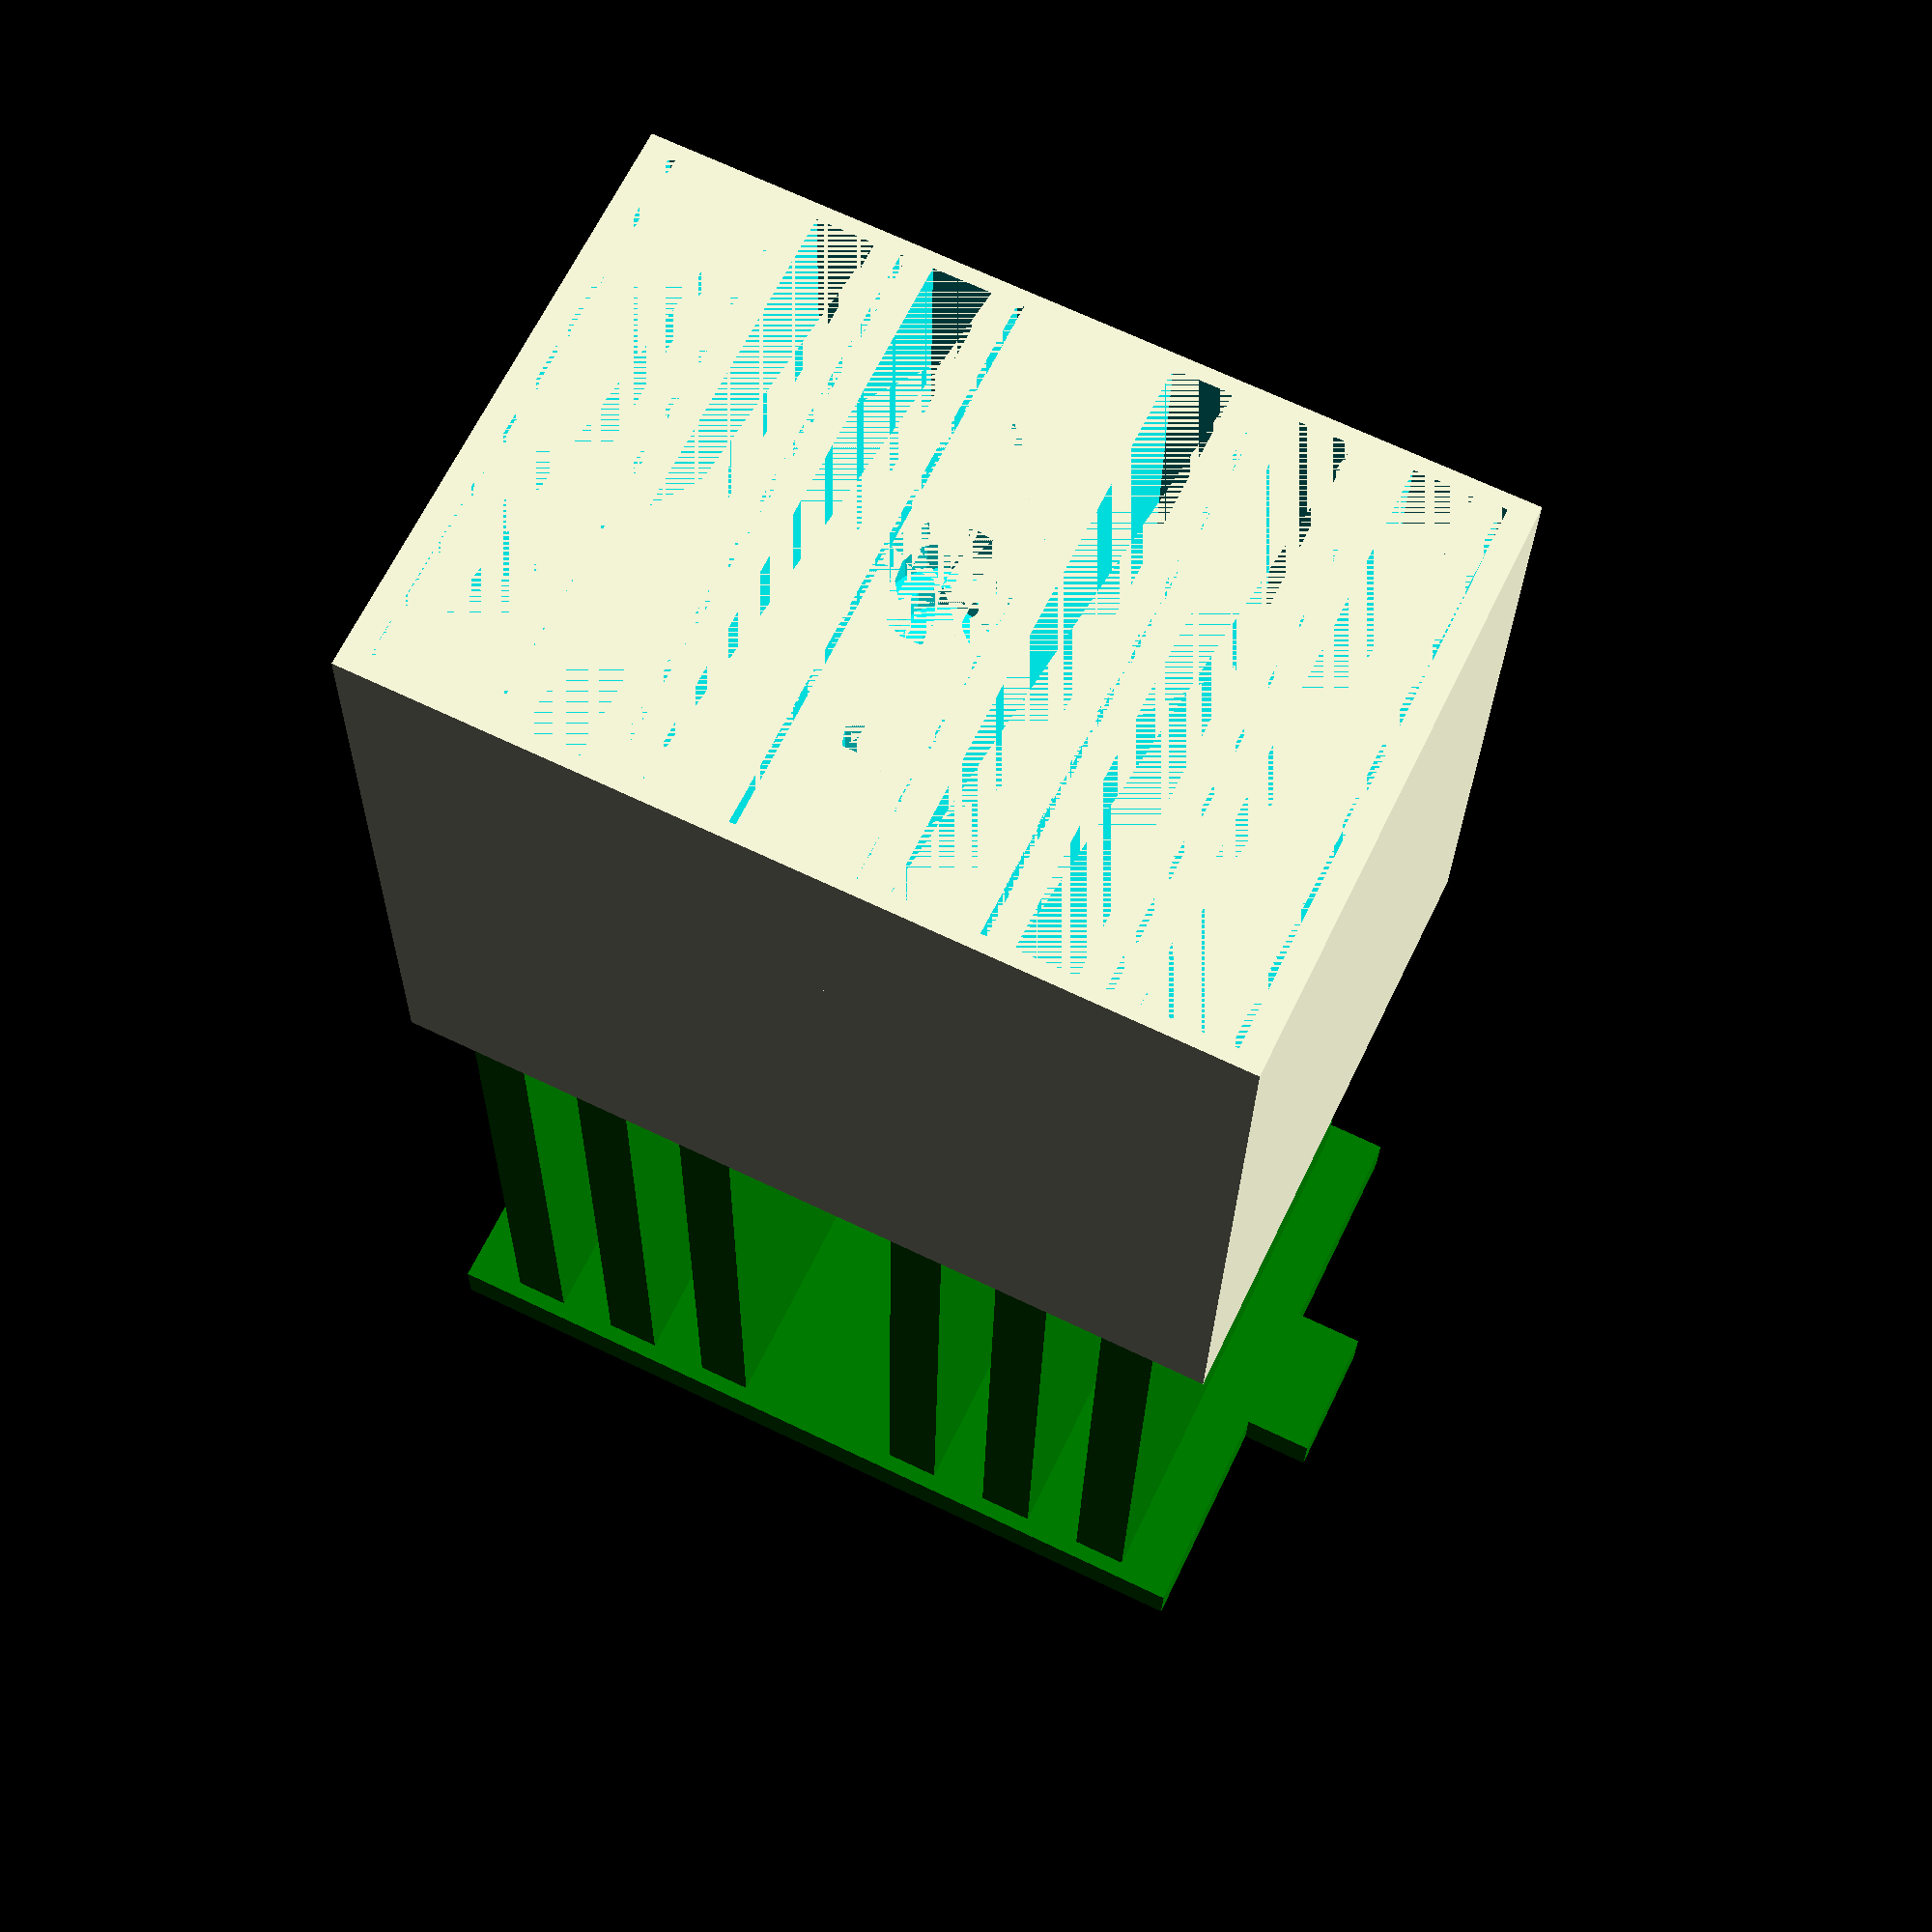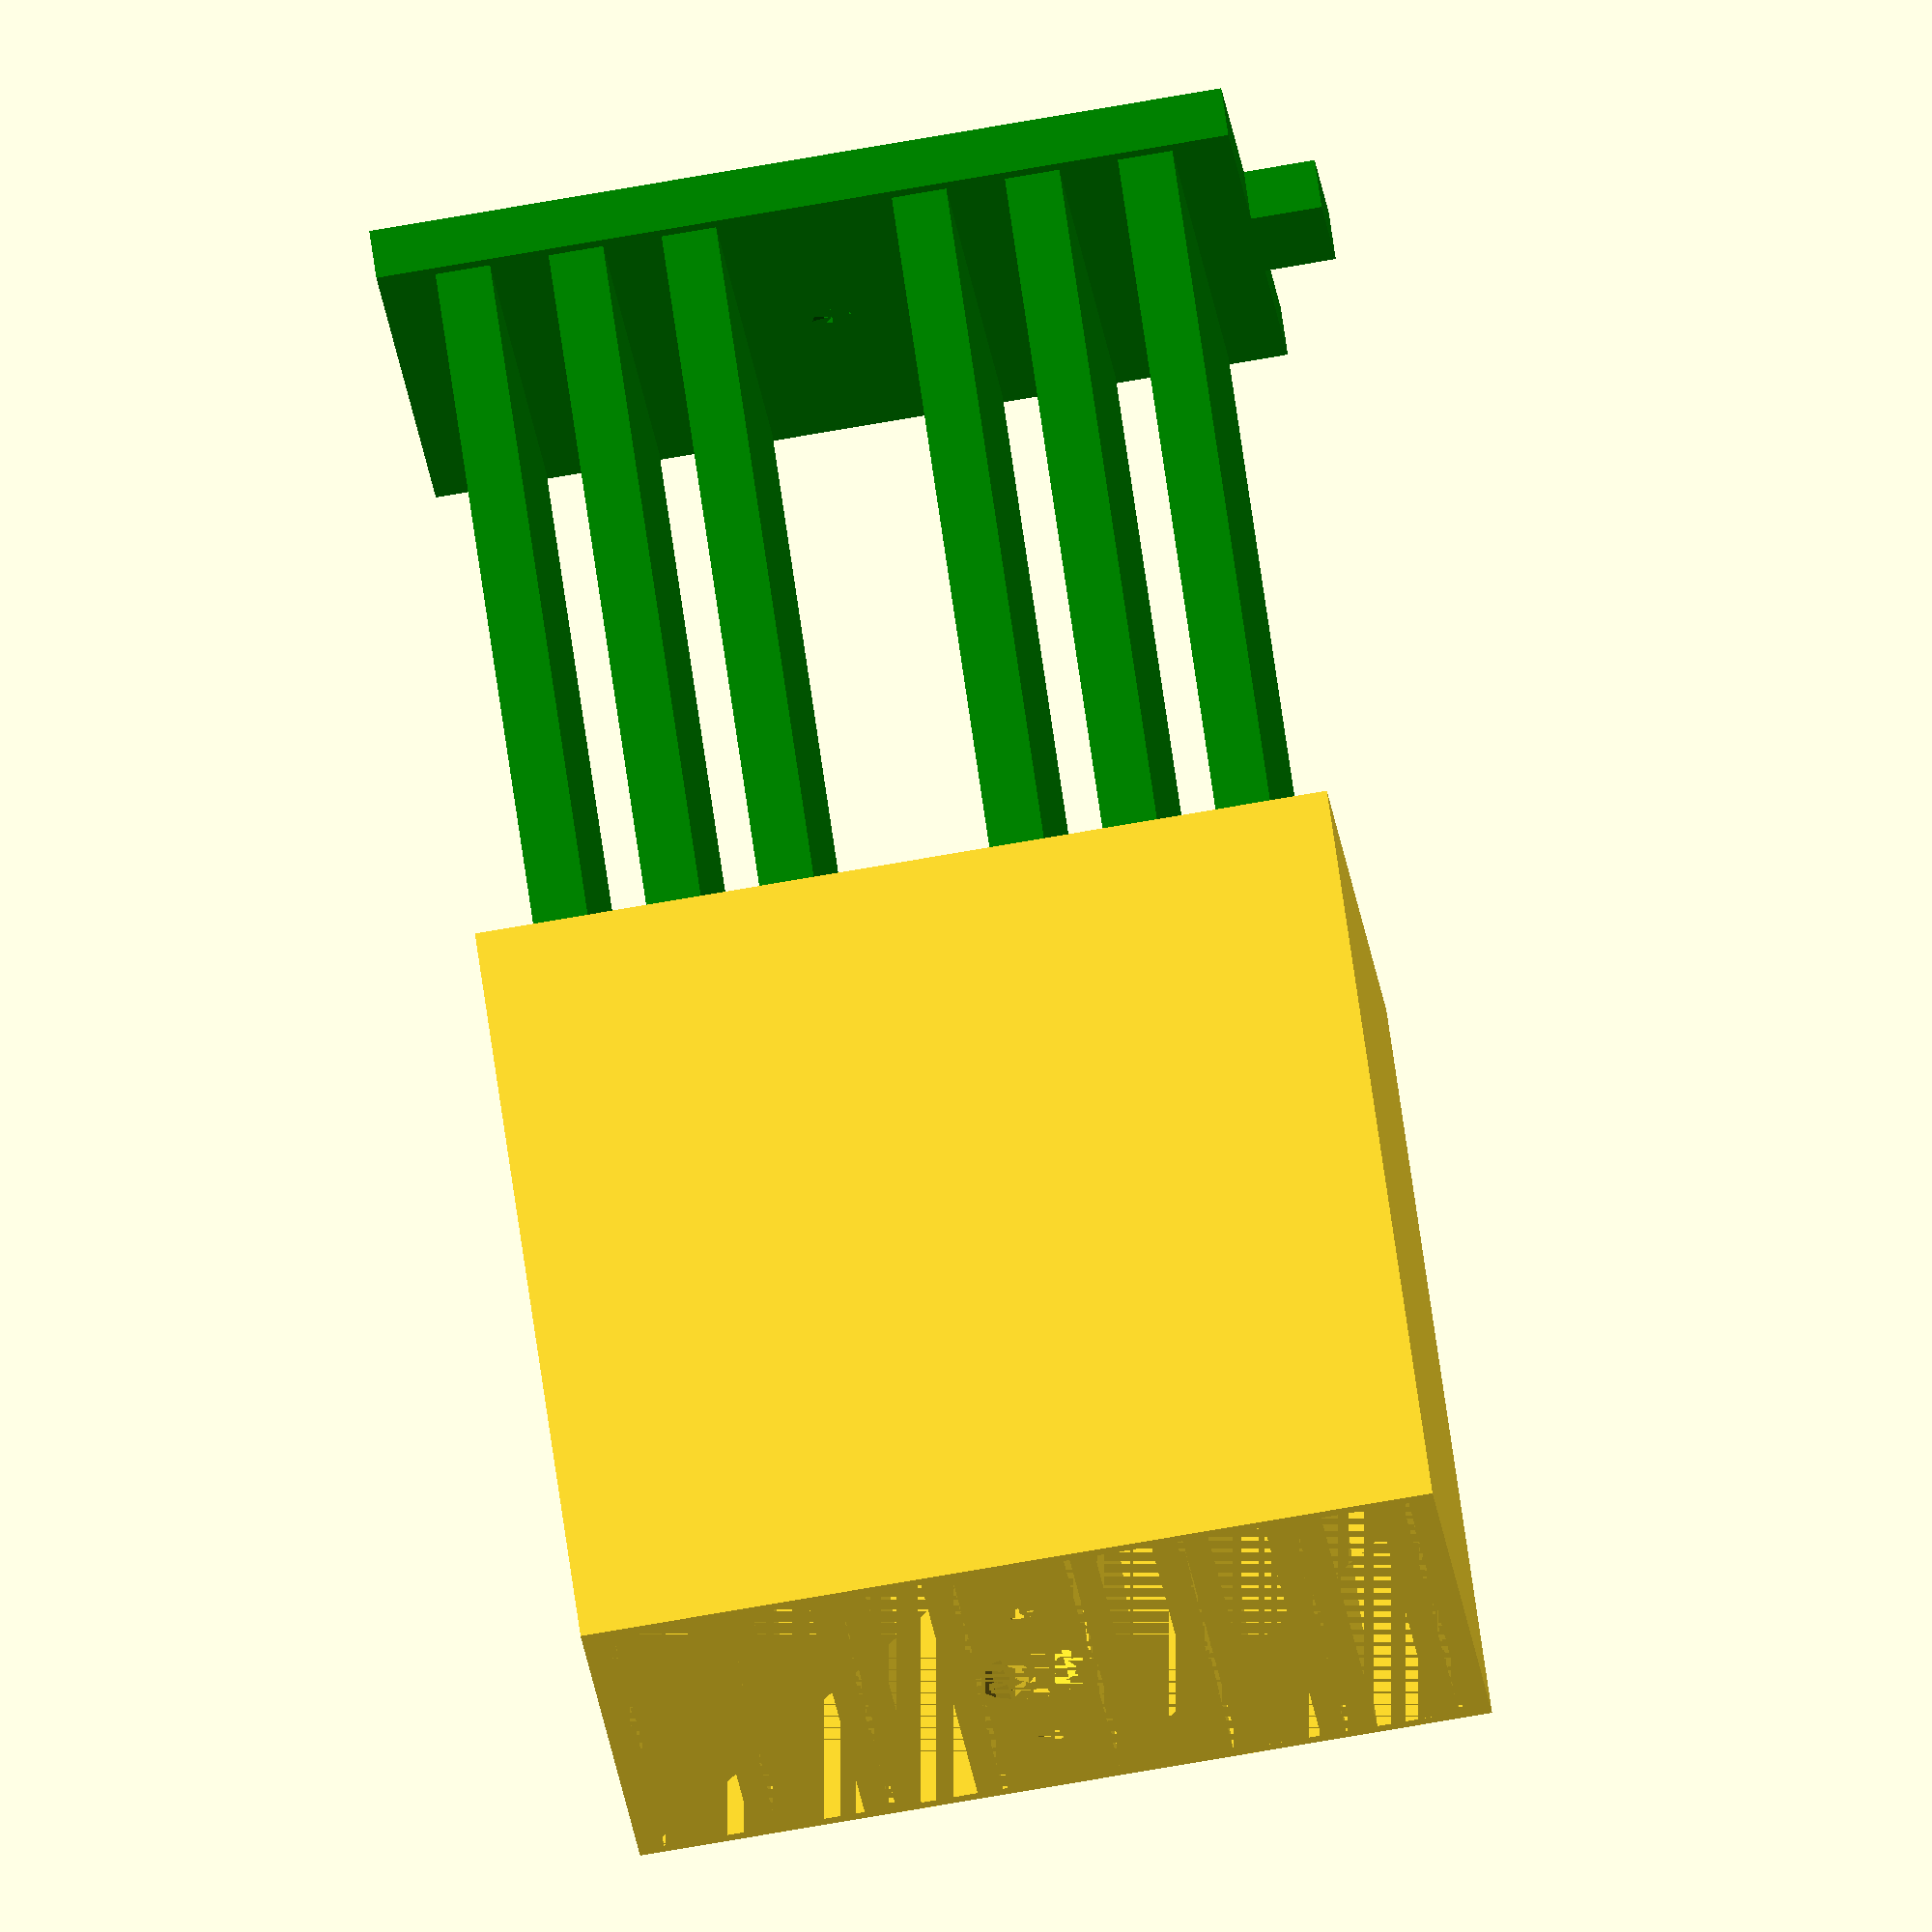
<openscad>
/* [Main Parameters] */

// count of all plates in capacitor
plate_count_ = 13;           // [3, 5, 7, 9, 11, 13, 15, 17, 19, 21, 23, 25]

// distance between rotor and stator capacitor plates in mm
plate_distance_ = 5;         // [1, 2, 3, 4, 5, 6, 7, 8]

// capacitor plate width
plate_width_ = 55;

// capacitor plate height
plate_depth_ = 75;

// capacitor plate hole height, use larger value to make some room
plate_height_ = 0.6;

// gap between rotor and stator, tune for smoother sliding by printing tiny capacitor first, use acetone bath!
sliding_gap_ = 0.1;

// capacitor element to generate
generate_element_ = "stator";       // [stator, rotor]

// generate both stator and rotor for demo purposes?
generate_both_demo_ = "yes";        // [yes, no]

// enable worm gear system?
enable_worm_gear_ = "yes";          // [yes, no]

// enable button pusher?
enable_rotor_button_pusher_ = "yes";    // [yes, no]

/* [Worm Gear Parameters] */

// how much space to provide for worm gear system
worm_gear_gap_ = 6;

// worm shaft radius, change if use other than M4 shaft
worm_shaft_radius_ = 2;     // [1, 1.5, 2, 2.5, 3]

// bearing outer radius
bearing_radius_ = 4;

// bearing size depth/height
bearing_depth_ = 3;

// hole for screws, use larger diameter so tool will fit
screw_hole_radius_ = 6;

// depth of hole for screw, change based on shaft, number of nuts
screw_hole_depth_ = 8;

// hole sizes for stepper holder screws
holder_screw_radius_ = 1.5;

// distance from the shaft to the the motor holding screws
holder_screw_center_distance_ = 16;

// height of rotor button pusher    
button_pusher_height_ = 7;

// hole depth for holding nut on the rotor, change based on shaft, M3/M4/etc
nut_cutout_depth_ = 3.2;

// holding nut radius on the rotor, change based on shaft, M3/M4/etc
nut_cutout_radius_ = 4;
    
/* [Advanced Parameters] */

// gap between plate edge and stator edge
plate_width_guard_ = 1.5;

// depth of rotor base plate
rotor_base_plate_depth_ = 5;

assert(plate_count_ % 2 == 1, "Plate count must be an odd number");

echo("maximum capacitance: ~", capacitor_value_pf(plate_width_, plate_depth_, plate_count_, plate_distance_), "pF");
echo("breakdown voltage for air: ", breakdown_voltage_kv(3, plate_distance_), "kV");
echo("breakdown voltage for PETG: ", breakdown_voltage_kv(4.5, plate_distance_), "kV");

if (enable_worm_gear_ == "yes")
{
    assert(plate_count_ % 4 == 1, "Wrong plate count, must be one of [5, 9, 13, 17, 21, 25]");
    capacitor_with_worm_gear(plate_count_, plate_distance_, plate_width_, 
        plate_depth_, plate_height_, sliding_gap_, generate_element_, 
        generate_both_demo_, worm_gear_gap_, enable_rotor_button_pusher_);
} else 
{
    capacitor_naked(plate_count_, plate_distance_, plate_width_, 
        plate_depth_, plate_height_, sliding_gap_, generate_element_, generate_both_demo_);
}

// calculate capacitor breakdown voltage
function breakdown_voltage_kv(breakdown_voltage_mm, plate_distance) = plate_distance * breakdown_voltage_mm;

// calculate ~20% infill PETG filament approximate capacitor value from dimensions in mm and plate count
function capacitor_value_pf(plate_width, plate_depth, plate_count, plate_distance) =
    let (dielectric_constant = 1.55, electrostatic_constant = 8.854e-12)
        (plate_count - 1) * dielectric_constant * electrostatic_constant * plate_width * plate_depth / plate_distance * 1e9;

// generate capacitor with worm gear
module capacitor_with_worm_gear(plate_count, plate_distance, plate_width, 
    plate_depth, plate_height, sliding_gap, generate_element, generate_both_demo, 
    worm_gear_gap, enable_rotor_button_pusher)
{
    if (generate_element == "stator" || generate_both_demo == "yes") 
    {
        translate([0, 75, 0])
            capacitor_stator_with_worm_gear(plate_count, plate_distance, 
                plate_width, plate_depth, plate_height, worm_gear_gap);
    }
    if (generate_element == "rotor" || generate_both_demo == "yes") 
    {
        color("green")
            capacitor_rotor_with_worm_gear(plate_count, plate_distance, 
                plate_width, plate_depth, plate_height, sliding_gap, worm_gear_gap, enable_rotor_button_pusher);
    }
}

// generate capacitor
module capacitor_naked(plate_count, plate_distance, plate_width, 
    plate_depth, plate_height, sliding_gap, generate_element, generate_both_demo)
{
    if (generate_element == "stator" || generate_both_demo == "yes") 
    {
        translate([0, 50, 0])
            capacitor_stator(plate_count, plate_distance, 
                plate_width, plate_depth, plate_height);
    }
    if (generate_element == "rotor" || generate_both_demo == "yes") 
    {
        color("green")
            capacitor_rotor(plate_count, plate_distance, 
                plate_width, plate_depth, plate_height, sliding_gap);
    }
}

// generate stator with worm gear support
module capacitor_stator_with_worm_gear(plate_count, plate_distance, 
    plate_width, plate_depth, plate_height, worm_gear_gap)
{
    plate_width_guard = plate_width_guard_;
    worm_shaft_radius = worm_shaft_radius_;
    bearing_radius = bearing_radius_;
    bearing_depth = bearing_depth_;
    screw_hole_radius = screw_hole_radius_;
    screw_hole_depth = screw_hole_depth_;
    holder_screw_radius = holder_screw_radius_;
    holder_screw_center_distance = holder_screw_center_distance_;
    
    holder_screw_depth = plate_depth;
    bearing_full_depth = bearing_depth + screw_hole_depth;
    half_plate_count = ceil(plate_count / 2.0);
    box_height = half_plate_count * (plate_distance + plate_height);
    box_height_center = box_height + worm_gear_gap / 2.0;
    box_width_center = plate_width / 2.0 + plate_width_guard;
    
    difference()
    {
        // stator body with holes
        union()
        {
            // two split capacitor stators
            translate([0, 0, 0])
                capacitor_stator(half_plate_count, plate_distance, plate_width, plate_depth, plate_height);
            translate([0, 0, box_height + worm_gear_gap])
                capacitor_stator(half_plate_count, plate_distance, plate_width, plate_depth, plate_height);
            
            // worm gear blade hole
            translate([0, 0, box_height])
                cube([plate_width + 2 * plate_width_guard, plate_depth, worm_gear_gap]);
        }
        
        // worm gear system
        translate([plate_width / 2.0 + plate_width_guard, 0, box_height_center])
            rotate([-90, 0, 0])
                union() 
                {
                    cylinder(plate_depth, r=worm_shaft_radius);
                    cylinder(bearing_full_depth, r=bearing_radius);
                    cylinder(screw_hole_depth, r=bearing_radius + 1);
                }
        translate([box_width_center, plate_depth - bearing_full_depth, box_height_center])
            rotate([-90, 0, 0])
                cylinder(bearing_full_depth, r=bearing_radius);
        translate([box_width_center, plate_depth - screw_hole_depth, box_height_center])
            rotate([-90, 0, 0])
                cylinder(screw_hole_depth, r=screw_hole_radius);

        // holder holes
        translate([box_width_center + holder_screw_center_distance, plate_depth - holder_screw_depth, box_height_center])
            rotate([-90, 0, 0])
                cylinder(holder_screw_depth, r=holder_screw_radius);
        translate([box_width_center - holder_screw_center_distance, plate_depth - holder_screw_depth, box_height_center])
            rotate([-90, 0, 0])
                cylinder(holder_screw_depth, r=holder_screw_radius);
    }
}

// generate rotor with worm gear support
module capacitor_rotor_with_worm_gear(plate_count, plate_distance, 
    plate_width, plate_depth, plate_height, sliding_gap, 
    worm_gear_gap, enable_rotor_button_pusher)
{
    plate_width_guard = plate_width_guard_;
    worm_shaft_radius = worm_shaft_radius_;
    base_plate_width = rotor_base_plate_depth_;
    nut_cutout_depth = nut_cutout_depth_;
    nut_cutout_radius = nut_cutout_radius_;
    button_pusher_height = button_pusher_height_;

    half_plate_count = ceil(plate_count / 2.0);
    
    box_height = half_plate_count * (plate_distance + plate_height);
    box_height_center = box_height + worm_gear_gap / 2.0;
    box_width_center = plate_width / 2.0 + plate_width_guard;
    
    button_pusher_height_pos = 2 * box_height + worm_gear_gap;
    button_pusher_width = plate_width / 4.0;
    button_pusher_width_center = box_width_center - button_pusher_width / 2.0;
    button_pusher_depth = base_plate_width;

    difference()
    {
        // rotor body with blades
        union()
        {
            // two split capacitor rotors
            translate([0, 0, 0])
                capacitor_rotor(half_plate_count, plate_distance, plate_width, 
                    plate_depth, plate_height, sliding_gap);
            translate([0, 0, box_height + worm_gear_gap])
                capacitor_rotor(half_plate_count, plate_distance, plate_width, 
                    plate_depth, plate_height, sliding_gap);
            
            // worm gear blade
            translate([0, 0, box_height])
                cube([plate_width + 2 * plate_width_guard, base_plate_width, worm_gear_gap]);

            if (enable_rotor_button_pusher == "yes") 
            {
                translate([button_pusher_width_center, 0, button_pusher_height_pos])
                    cube([button_pusher_width, button_pusher_depth, button_pusher_height]);
            }
        }

        // worm gear hole
        translate([box_width_center, 0, box_height_center])
            rotate([-90, 0, 0])
                cylinder(base_plate_width, r=worm_shaft_radius);

        // nut cutout
        translate([box_width_center, 0, box_height_center])
            rotate([-90, 0, 0])
                cylinder(r=nut_cutout_radius, h=nut_cutout_depth, $fn=6);
    }
}

// generate sliding capacitor stator
module capacitor_stator(plate_count, plate_distance, plate_width, plate_depth, plate_height) 
{
    plate_width_guard = plate_width_guard_;

    // calculated dimensions
    box_width = plate_width + (plate_width_guard * 2);
    box_depth = plate_depth;
    box_height = plate_count * plate_distance + plate_count * plate_height;

    echo("stator dimensions:", box_width, box_depth, box_height);

    stator_plate_count = ceil(plate_count / 2.0);
    stator_plate_distance = 2 * (plate_distance + plate_height);
    stator_plate_initial_height = plate_distance / 2.0;

    echo("stator plates:", stator_plate_distance, stator_plate_initial_height);

    stator_hole_count = floor(plate_count / 2.0);
    stator_hole_distance = stator_plate_distance;
    stator_hole_initial_height = plate_distance + plate_height;
    stator_hole_height = plate_distance + plate_height;

    echo("stator holes:", stator_hole_distance, stator_hole_initial_height);

    difference() 
    {
        // stator body
        cube([box_width, box_depth, box_height]);

        // holes for plates
        for (plate_num = [0:stator_plate_count - 1]) 
        {
            translate([plate_width_guard, 0, plate_num * stator_plate_distance + stator_plate_initial_height])
                cube([plate_width, plate_depth, plate_height]);
        }
        
        // holes for rotor blades
        for (plate_num = [0:stator_hole_count - 1]) 
        {
            translate([plate_width_guard, 0, plate_num * stator_hole_distance + stator_hole_initial_height])
                cube([plate_width, plate_depth, stator_hole_height]);
        }
    }
}

// generate sliding capacitor rotor
module capacitor_rotor(plate_count, plate_distance, plate_width, plate_depth, plate_height, sliding_gap) 
{
    plate_width_guard = plate_width_guard_;

    // calculated dimensions
    box_width = plate_width + (plate_width_guard * 2);
    box_depth = rotor_base_plate_depth_;
    box_height = plate_count * plate_distance + plate_count * plate_height;

    echo("rotor dimensions:", box_width, box_depth, box_height);

    rotor_plate_count = ceil(plate_count / 2.0);
    rotor_plate_distance = 2 * (plate_distance + plate_height);
    rotor_plate_initial_height = plate_distance + plate_height + plate_distance / 2.0;

    echo("rotor plates:", rotor_plate_distance, rotor_plate_initial_height);

    rotor_blade_count = floor(plate_count / 2.0);
    rotor_blade_distance = rotor_plate_distance;
    rotor_blade_initial_height = plate_distance + plate_height + sliding_gap;
    rotor_blade_height = plate_distance + plate_height - 2 * sliding_gap;

    echo("rotor blades:", rotor_blade_distance, rotor_blade_initial_height);

    difference() 
    {
        // rotor body
        union() 
        {
            // rotor base plate
            cube([box_width, box_depth, box_height]);
            
            // rotor blades
            for (plate_num = [0:rotor_blade_count - 1]) 
            {
                translate([plate_width_guard + sliding_gap, 0, plate_num * rotor_blade_distance + rotor_blade_initial_height])
                    cube([plate_width - 2 * sliding_gap, plate_depth + box_depth - sliding_gap, rotor_blade_height]);
            }
        }
        
        // rotor plates 
        for (plate_num = [0:rotor_plate_count - 1]) 
        {
            translate([2 * plate_width_guard, 0, plate_num * rotor_plate_distance + rotor_plate_initial_height])
                cube([plate_width - 2 * plate_width_guard, plate_depth + box_depth, plate_height]);
        }
    }
}
</openscad>
<views>
elev=292.1 azim=2.1 roll=295.7 proj=p view=solid
elev=76.1 azim=126.1 roll=279.8 proj=o view=solid
</views>
